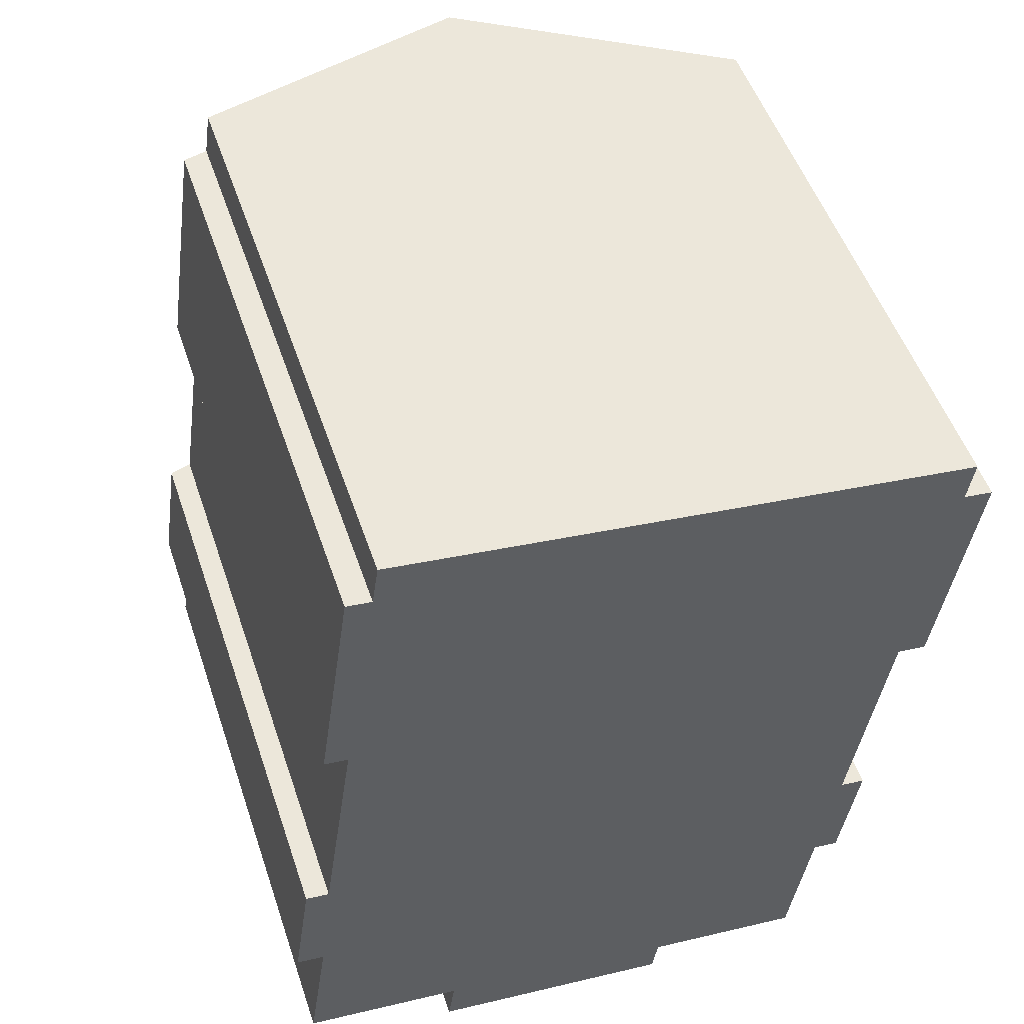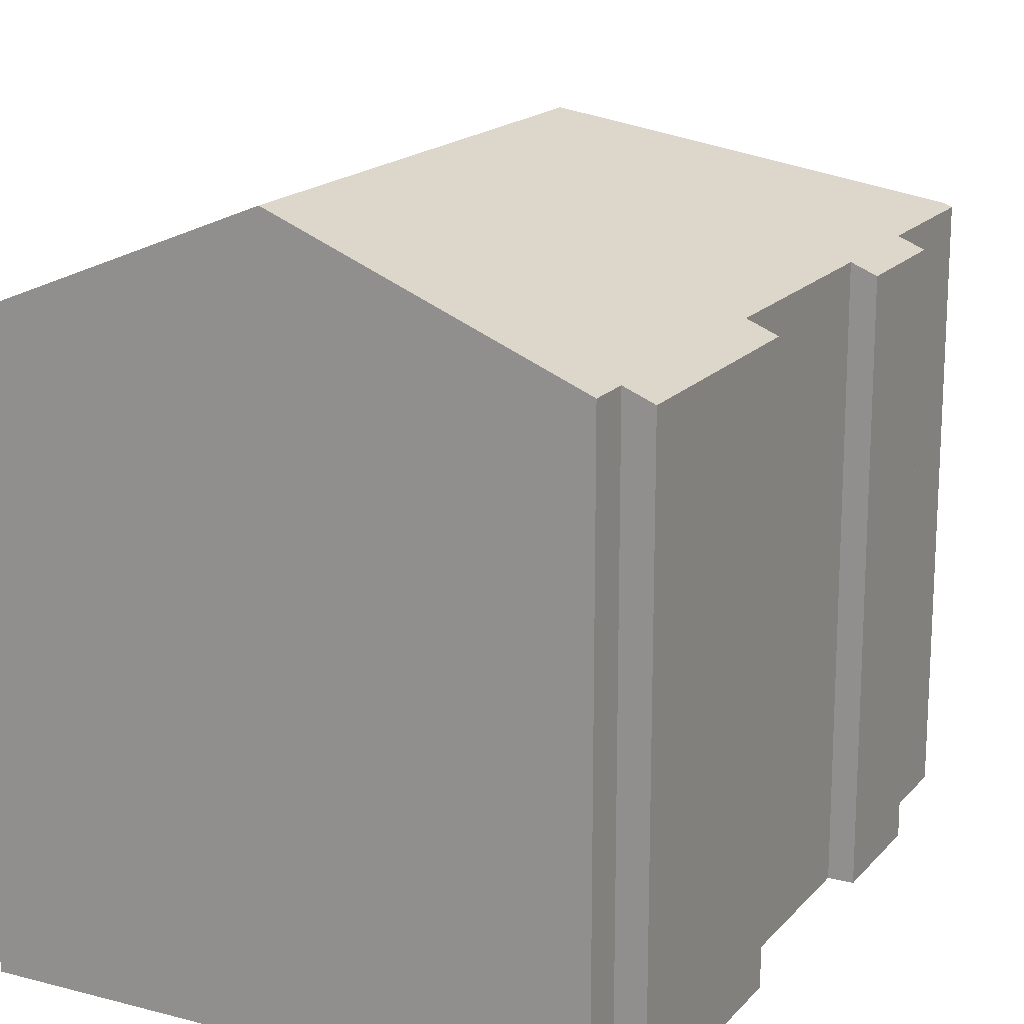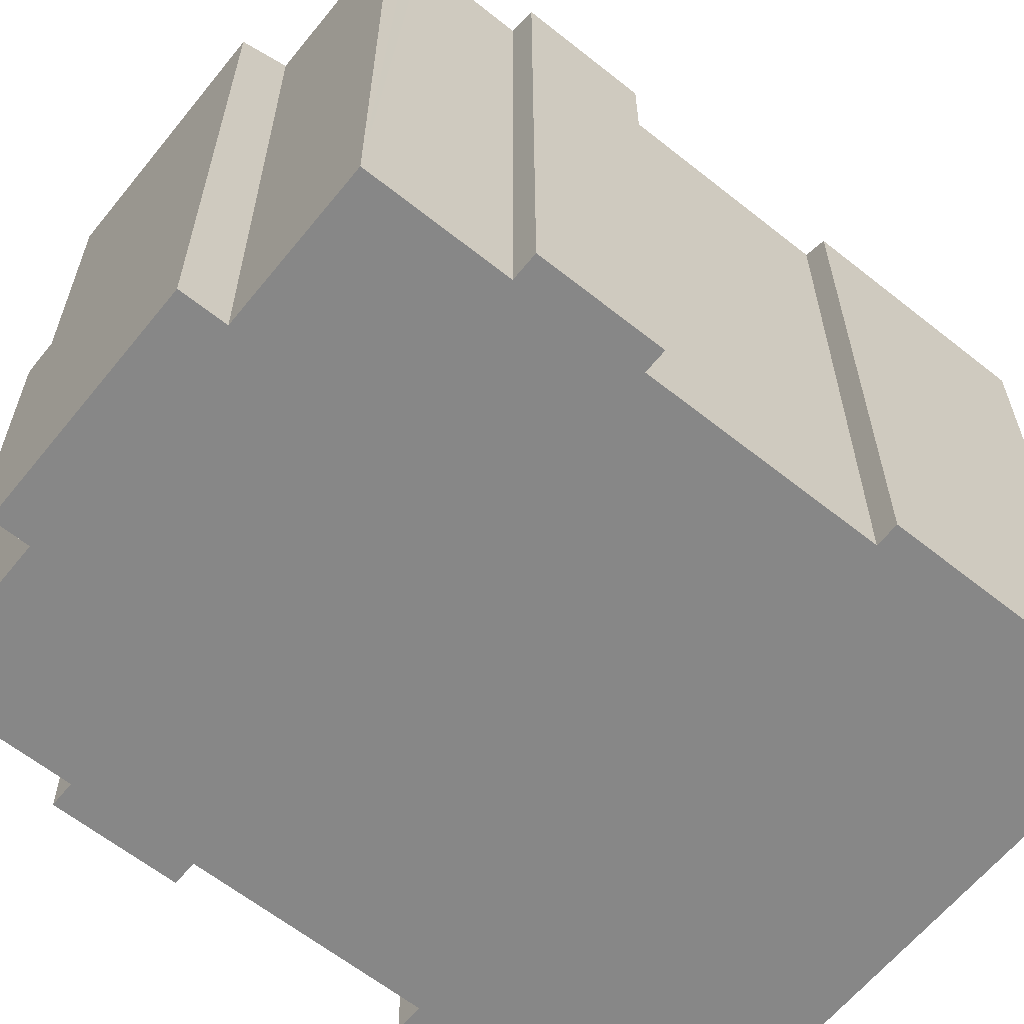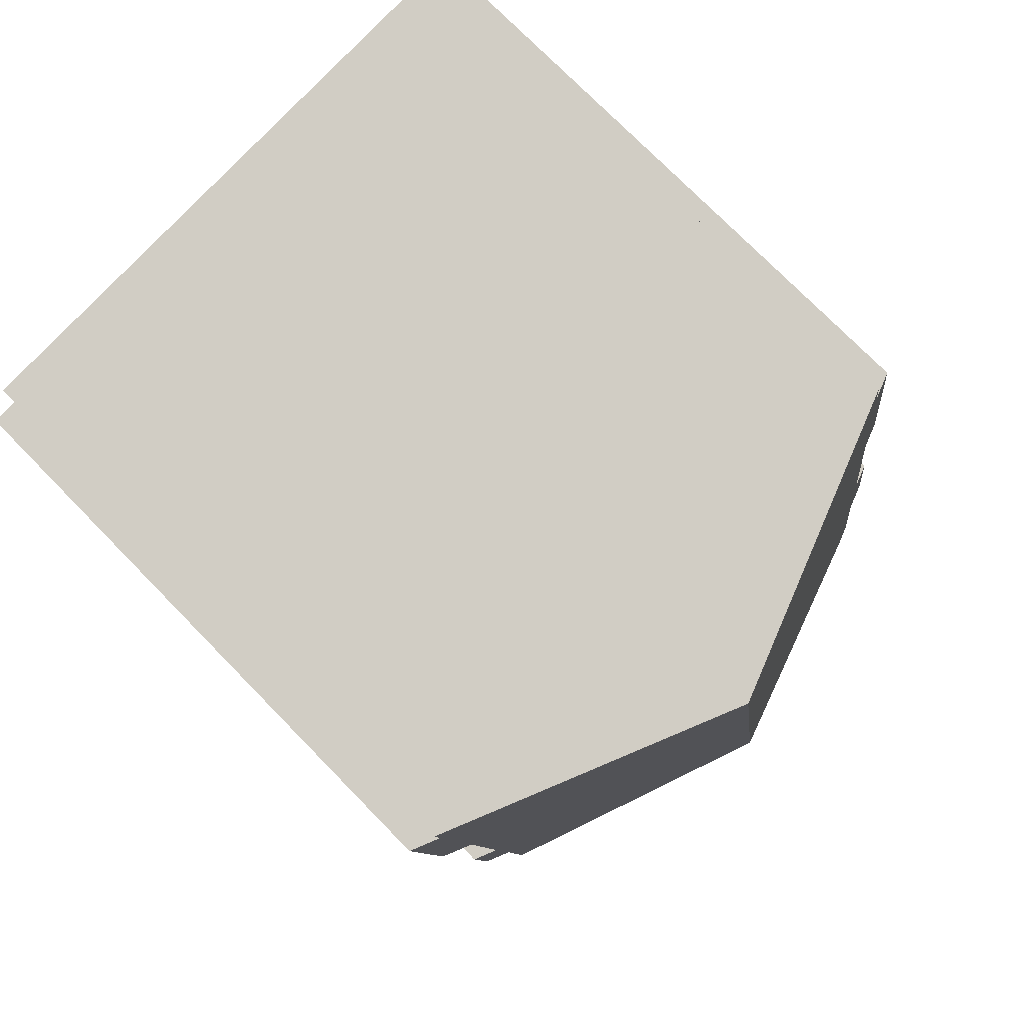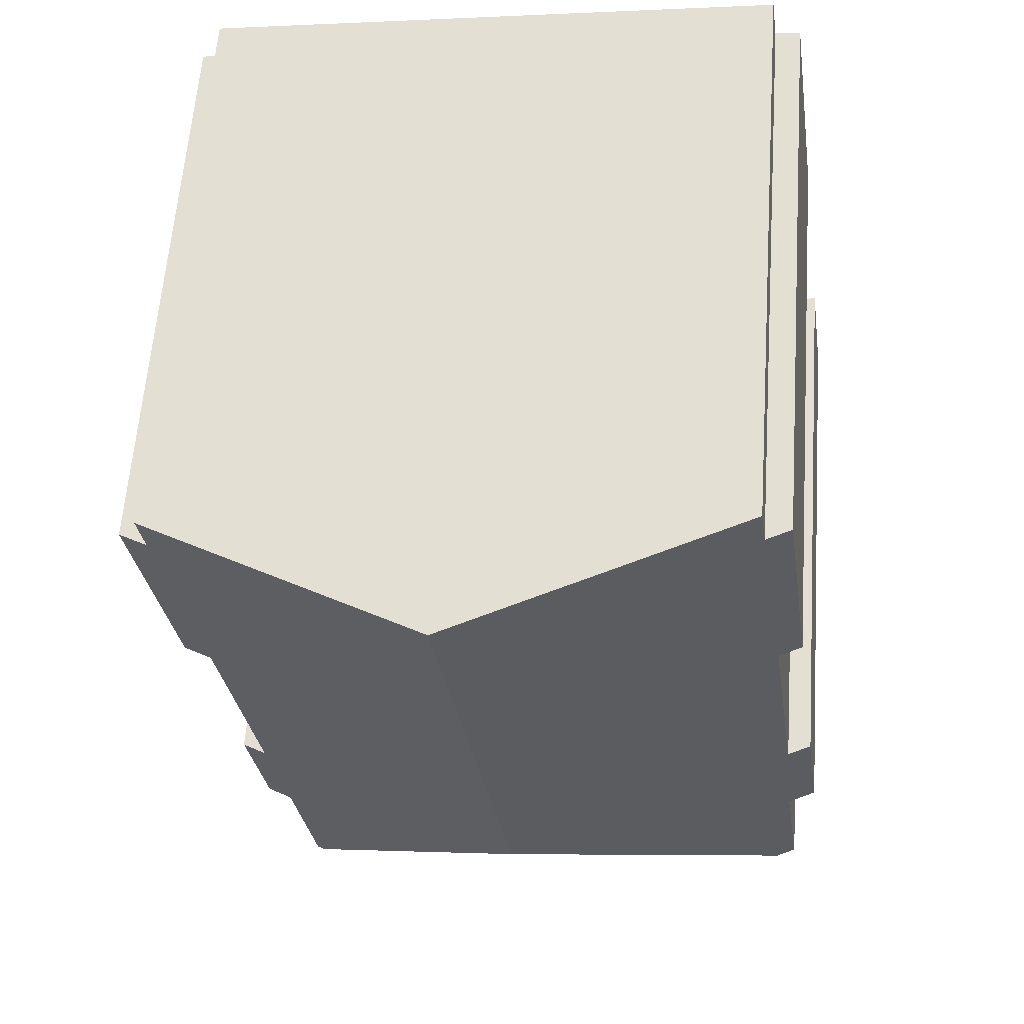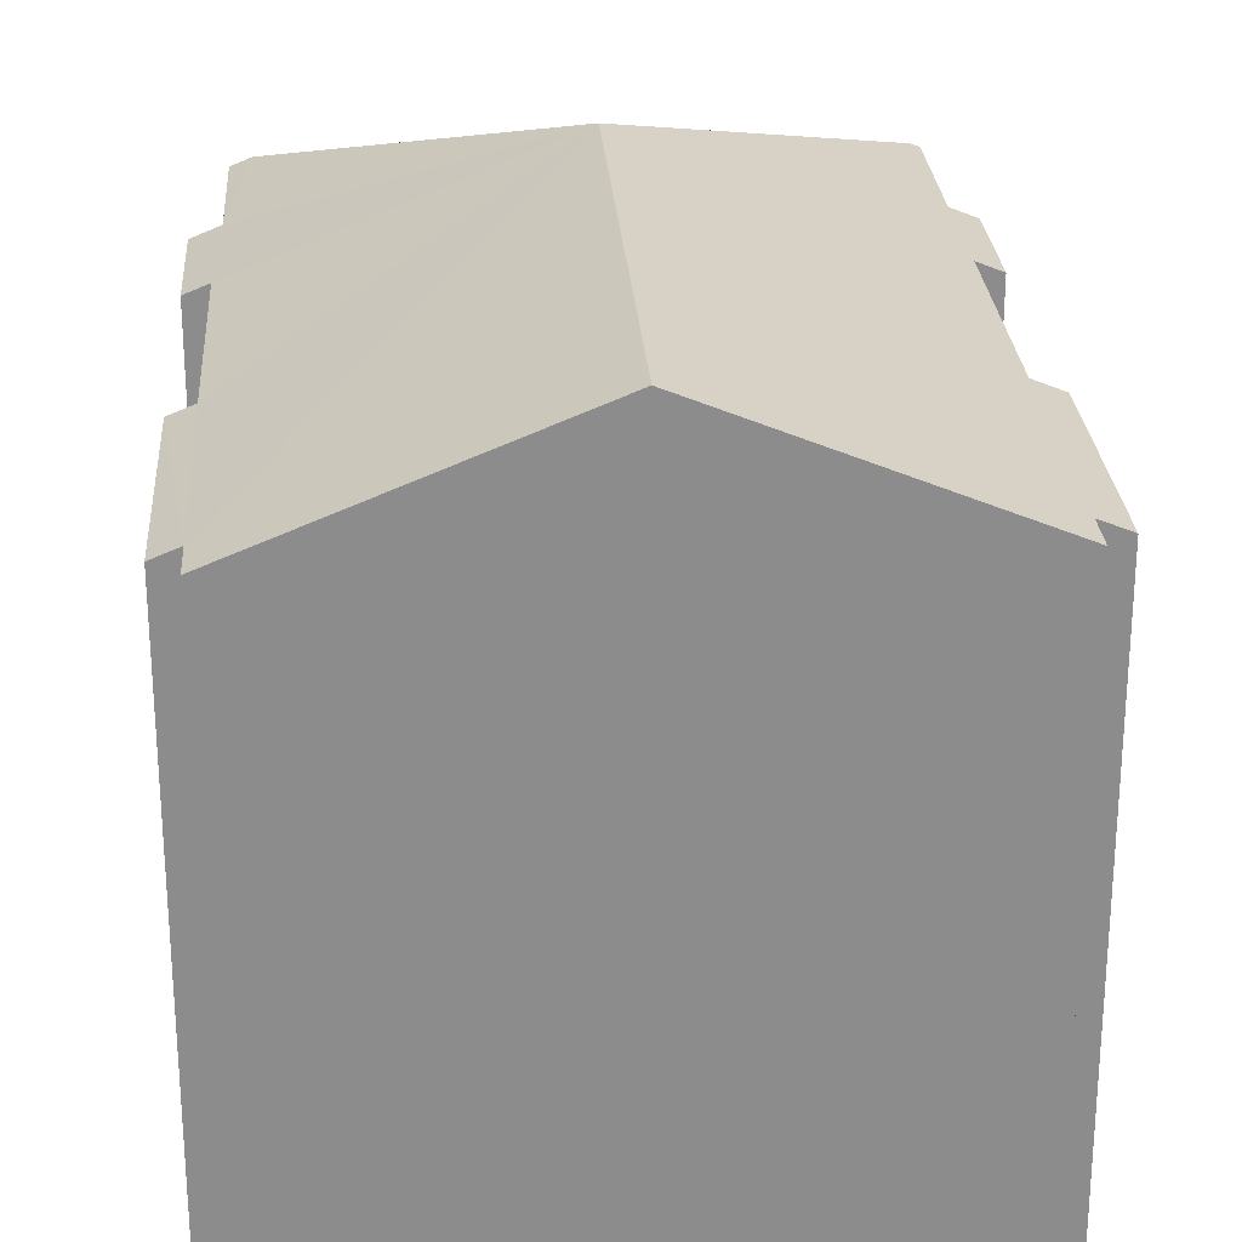
<metadata>
{"format":"obj","ext":"obj","renderer":"f3d","projection":"perspective","resolution":1024,"background":"white","views":[{"elev":51.5,"azim":-18.5,"up":"+Z"},{"elev":17.5,"azim":35.6,"up":"+Y"},{"elev":-62.4,"azim":-120.7,"up":"+Y"},{"elev":74.7,"azim":135.7,"up":"+Z"},{"elev":60.4,"azim":-175.9,"up":"+Z"},{"elev":26.1,"azim":4.3,"up":"+Y"}]}
</metadata>
<code>
v  9.568 20.62 2.295
v  16.61 17.27 -6.85
v  16.38 17.36 -6.817
v  16.67 17.27 -6.475
v  16.67 17.27 -6.43
v  17.24 17.27 -2.516
v  17.98 16.96 -2.623
v  17.77 17.26 1.036
v  18.76 17.26 7.86
v  11.7 20.62 17.08
v  19.59 16.91 7.739
v  19.75 17.25 14.68
v  19.92 17.25 15.89
v  20.58 16.91 14.55
v  18.49 16.96 0.933
v  11.97 17.36 -6.18
v  11.81 16.91 -7.27
v  4.669 16.91 -6.24
v  4.865 17.47 -4.883
v  0.763 17.47 -4.291
v  3.19 17.21 17.04
v  3.369 17.21 18.28
v  2.172 17.19 10.29
v  1.494 16.91 10.38
v  1.194 17.19 3.501
v  0 16.91 1.036e-15
v  0.52 16.91 3.599
v  0.793 17.24 -0.115
v  0.347 17.24 -3.206
v  0.305 17.24 -3.495
v  0.284 17.24 -3.638
v  0.26 17.24 -3.806
v  0.202 17.24 -4.21
v  2.469 16.91 17.15
v  1.494 -6.358e-16 10.38
v  2.469 -1.05e-15 17.15
v  3.19 -1.044e-15 17.04
v  3.369 -1.119e-15 18.28
v  4.865 2.99e-16 -4.883
v  4.669 3.821e-16 -6.24
v  0.202 2.578e-16 -4.21
v  0.347 1.963e-16 -3.206
v  0.793 7.042e-18 -0.115
v  0.26 2.331e-16 -3.806
v  0.305 2.14e-16 -3.495
v  0.284 2.228e-16 -3.638
v  0 0 0
v  0.52 -2.204e-16 3.599
v  1.194 -2.144e-16 3.501
v  2.172 -6.298e-16 10.29
v  19.92 -9.732e-16 15.89
v  11.7 -1.046e-15 17.08
v  19.75 -8.986e-16 14.68
v  20.58 -8.912e-16 14.55
v  17.77 -6.344e-17 1.036
v  18.49 -5.713e-17 0.933
v  19.59 -4.739e-16 7.739
v  18.76 -4.813e-16 7.86
v  17.98 1.606e-16 -2.623
v  17.24 1.541e-16 -2.516
v  16.67 3.937e-16 -6.43
v  16.61 4.194e-16 -6.85
v  16.67 3.965e-16 -6.475
v  11.97 3.784e-16 -6.18
v  11.81 4.452e-16 -7.27
v  16.38 4.174e-16 -6.817
v  0.763 2.627e-16 -4.291
g defaultobject
f 1 2 3
f 2 1 4
f 4 1 5
f 5 1 6
f 6 1 7
f 7 1 8
f 8 1 9
f 9 1 10
f 9 10 11
f 11 10 12
f 12 10 13
f 14 11 12
f 15 7 8
f 16 1 3
f 1 16 17
f 1 17 18
f 1 18 19
f 20 1 19
f 10 21 22
f 21 10 1
f 21 1 23
f 21 23 24
f 23 1 25
f 25 26 27
f 26 25 1
f 26 1 28
f 28 1 20
f 28 20 29
f 29 20 30
f 30 20 31
f 31 20 32
f 32 20 33
f 24 34 21
f 35 34 24
f 34 35 36
f 37 22 21
f 22 37 38
f 18 39 19
f 39 18 40
f 41 32 33
f 32 41 31
f 31 41 30
f 30 41 29
f 29 41 28
f 28 41 42
f 28 42 43
f 42 41 44
f 42 44 45
f 45 44 46
f 47 27 26
f 27 47 48
f 49 23 25
f 23 49 50
f 34 37 21
f 37 34 36
f 38 10 22
f 10 38 13
f 13 38 51
f 51 38 52
f 53 14 12
f 14 53 54
f 55 15 8
f 15 55 56
f 27 49 25
f 49 27 48
f 51 12 13
f 12 51 53
f 54 11 14
f 11 54 57
f 58 8 9
f 8 58 55
f 56 7 15
f 7 56 59
f 60 5 6
f 5 60 4
f 4 60 2
f 2 60 61
f 2 61 62
f 62 61 63
f 64 17 16
f 17 64 65
f 11 58 9
f 58 11 57
f 7 60 6
f 60 7 59
f 2 16 3
f 16 2 64
f 64 2 62
f 64 62 66
f 65 18 17
f 18 65 40
f 39 20 19
f 20 39 33
f 33 39 41
f 41 39 67
f 43 26 28
f 26 43 47
f 50 24 23
f 24 50 35
f 56 55 59
f 54 53 57
f 65 39 40
f 39 65 50
f 50 65 36
f 36 65 37
f 37 65 38
f 38 65 52
f 52 65 64
f 52 64 66
f 52 66 62
f 52 62 63
f 52 63 61
f 52 61 60
f 52 60 59
f 52 59 55
f 52 55 58
f 52 58 51
f 51 58 53
f 53 58 57
f 36 35 50
f 67 44 41
f 44 67 46
f 46 67 45
f 45 67 42
f 42 67 43
f 43 67 39
f 43 39 48
f 48 39 49
f 49 39 50
f 48 47 43

</code>
